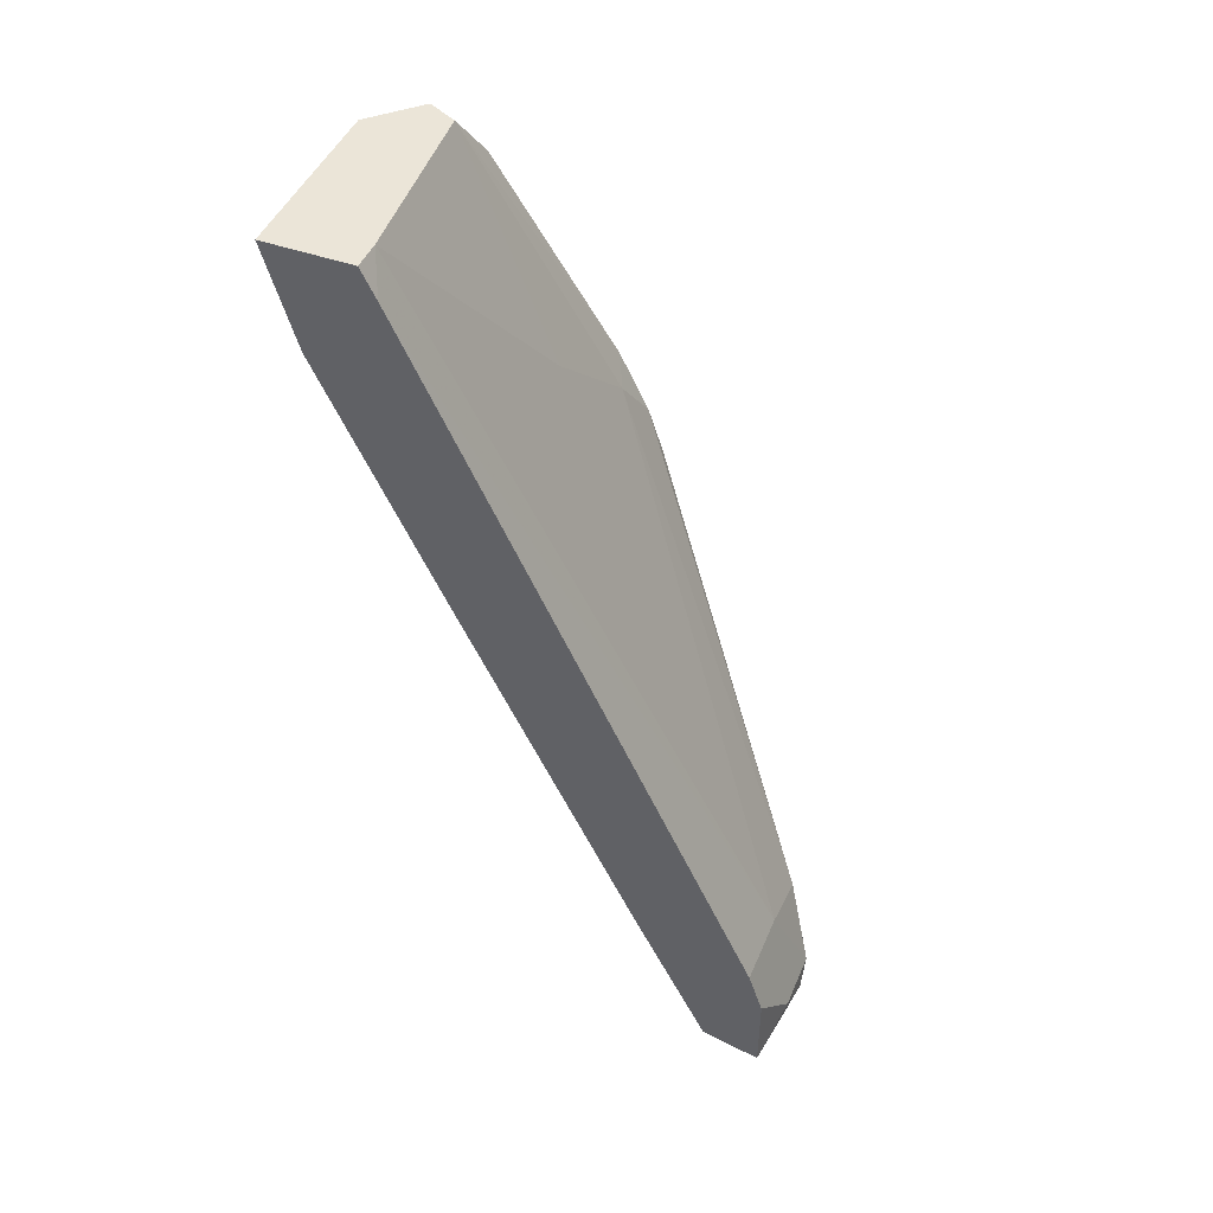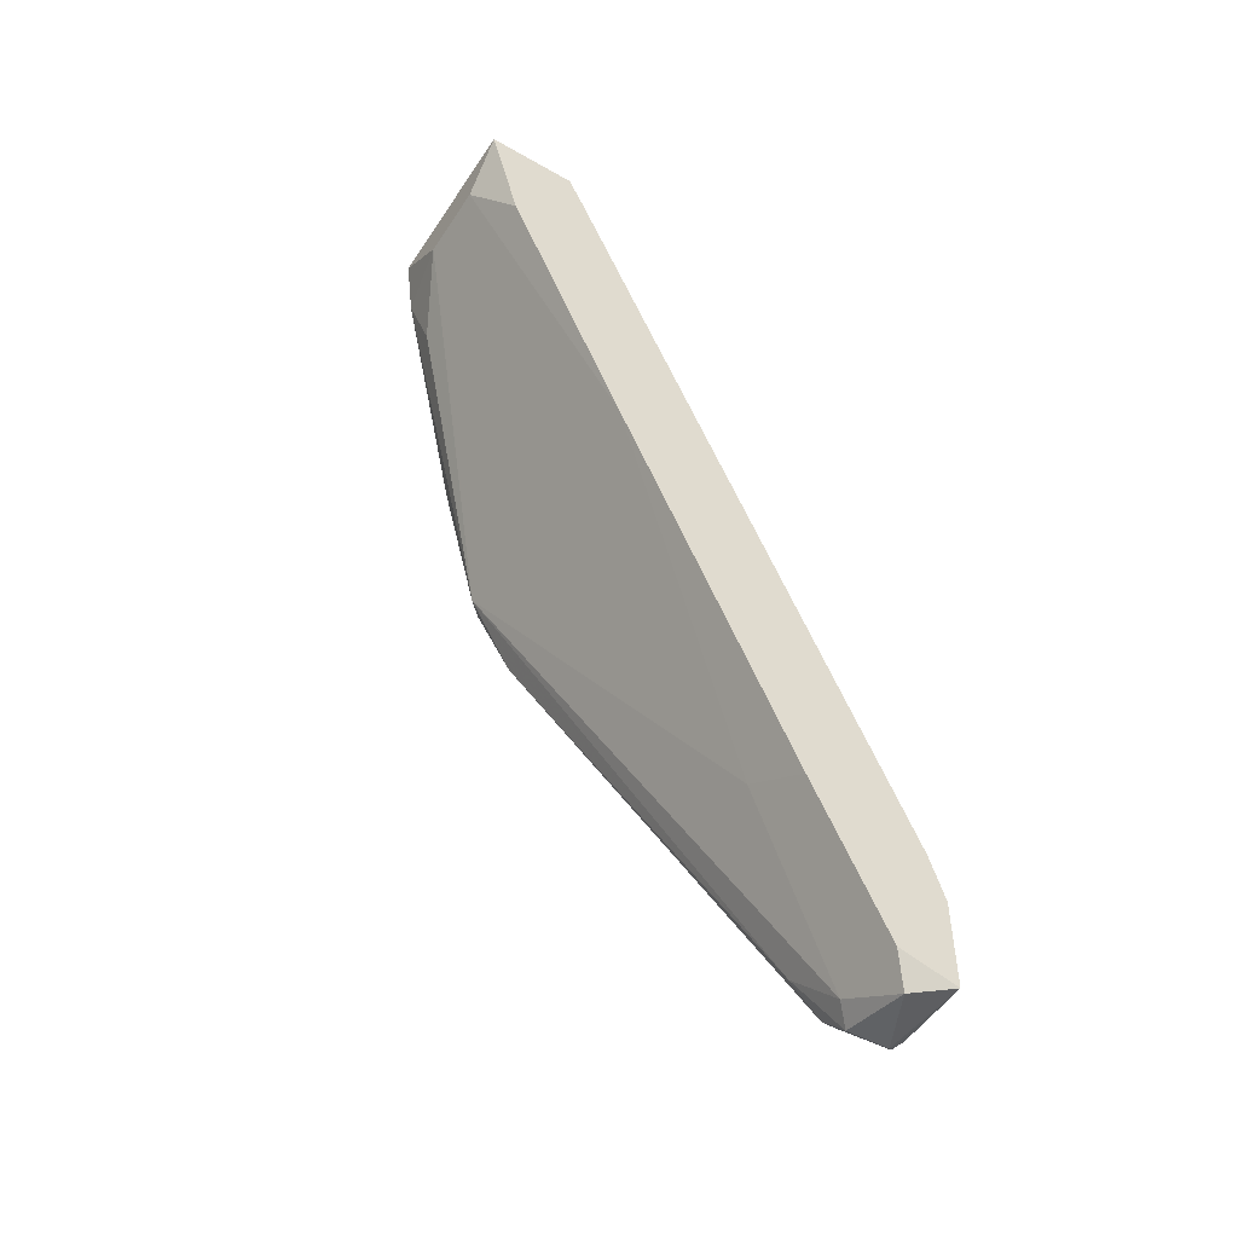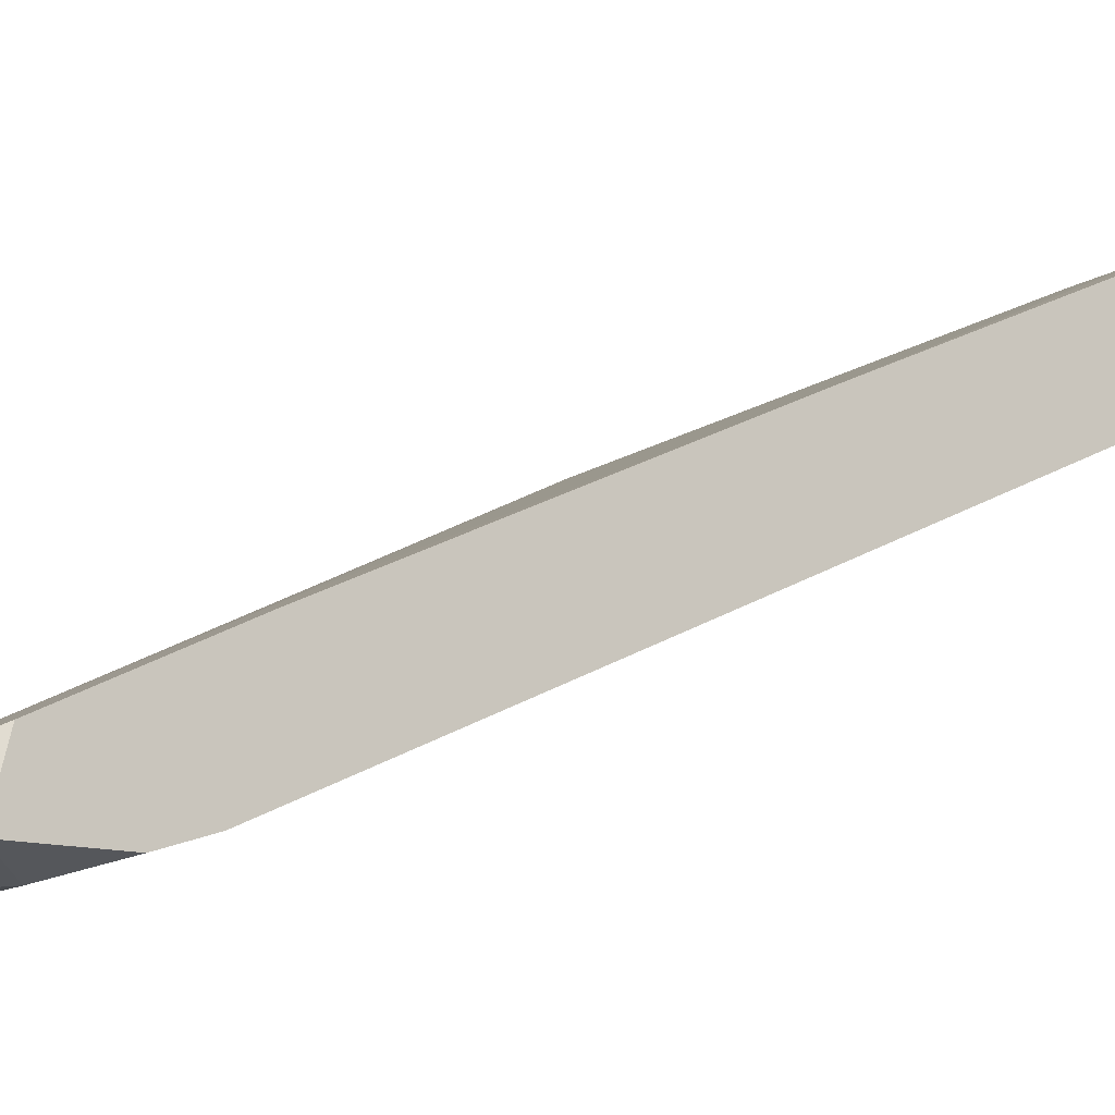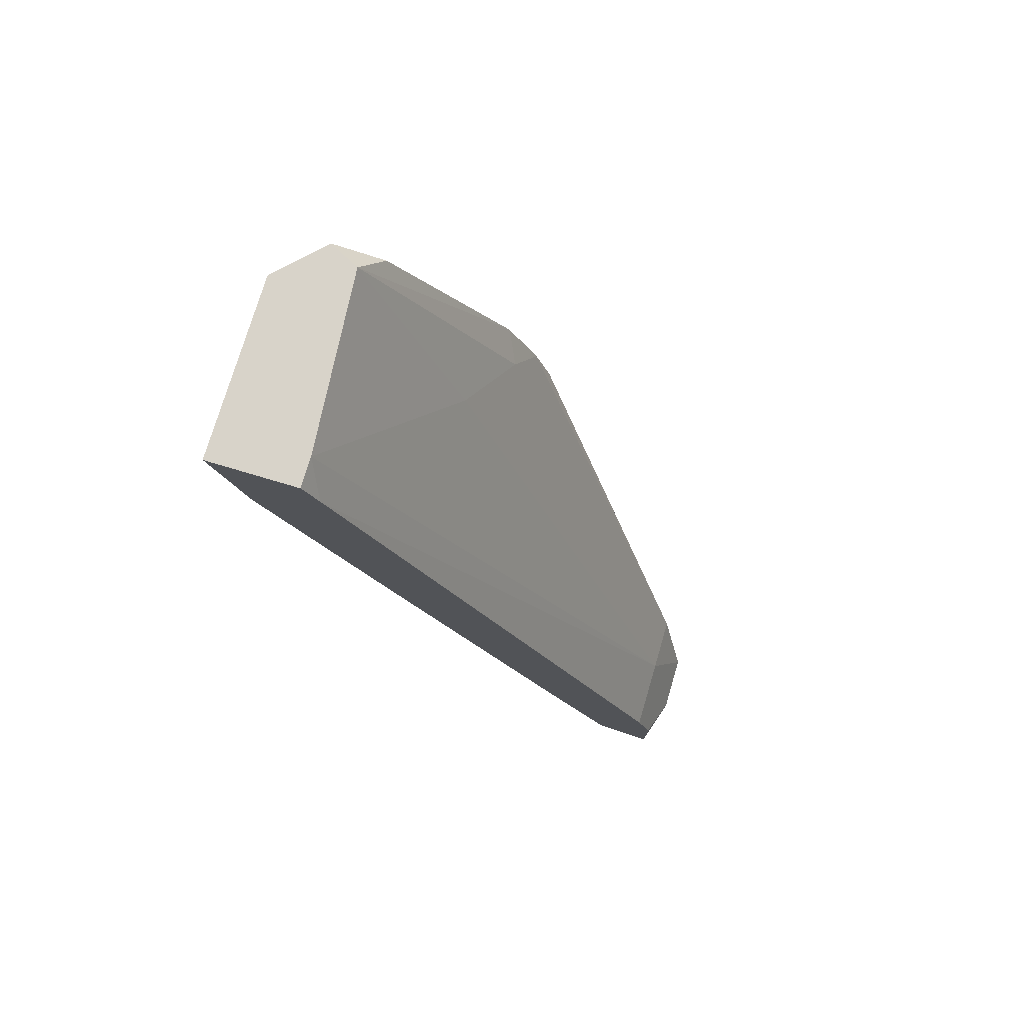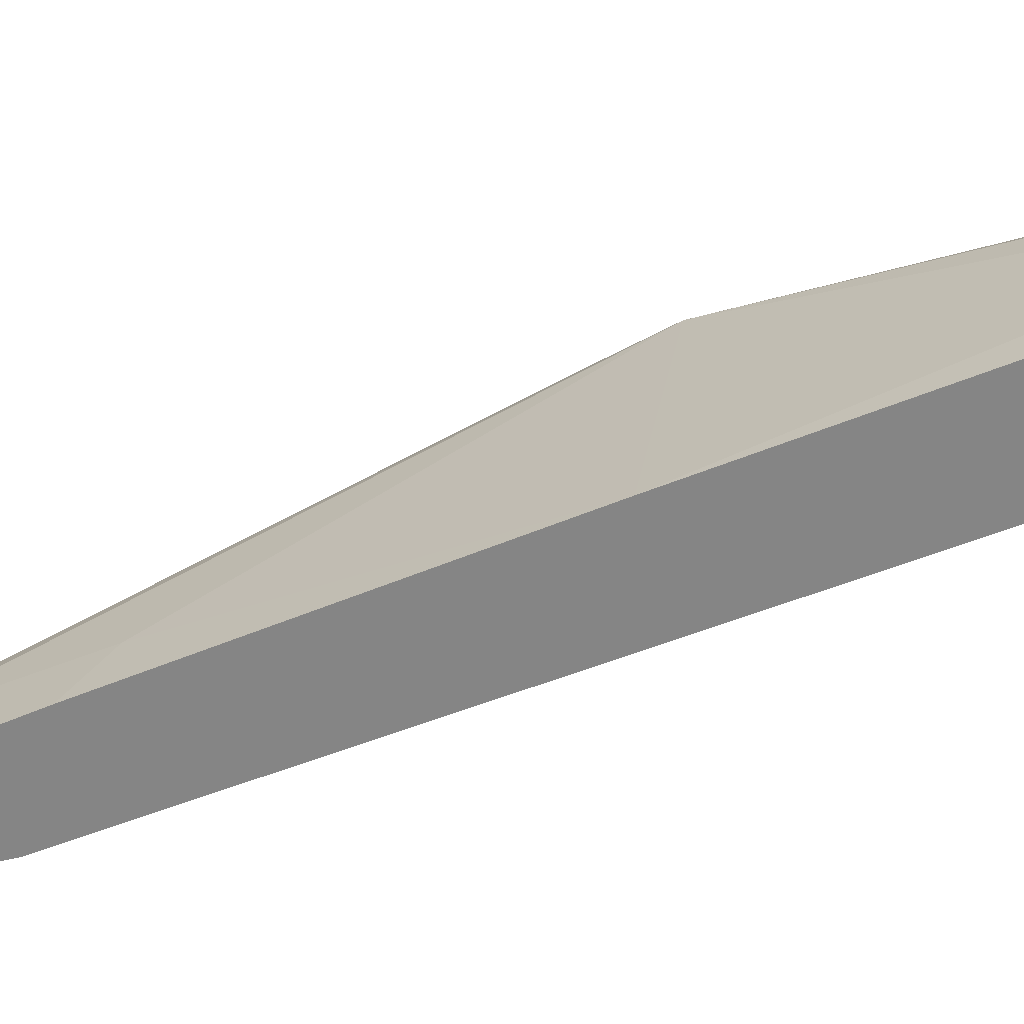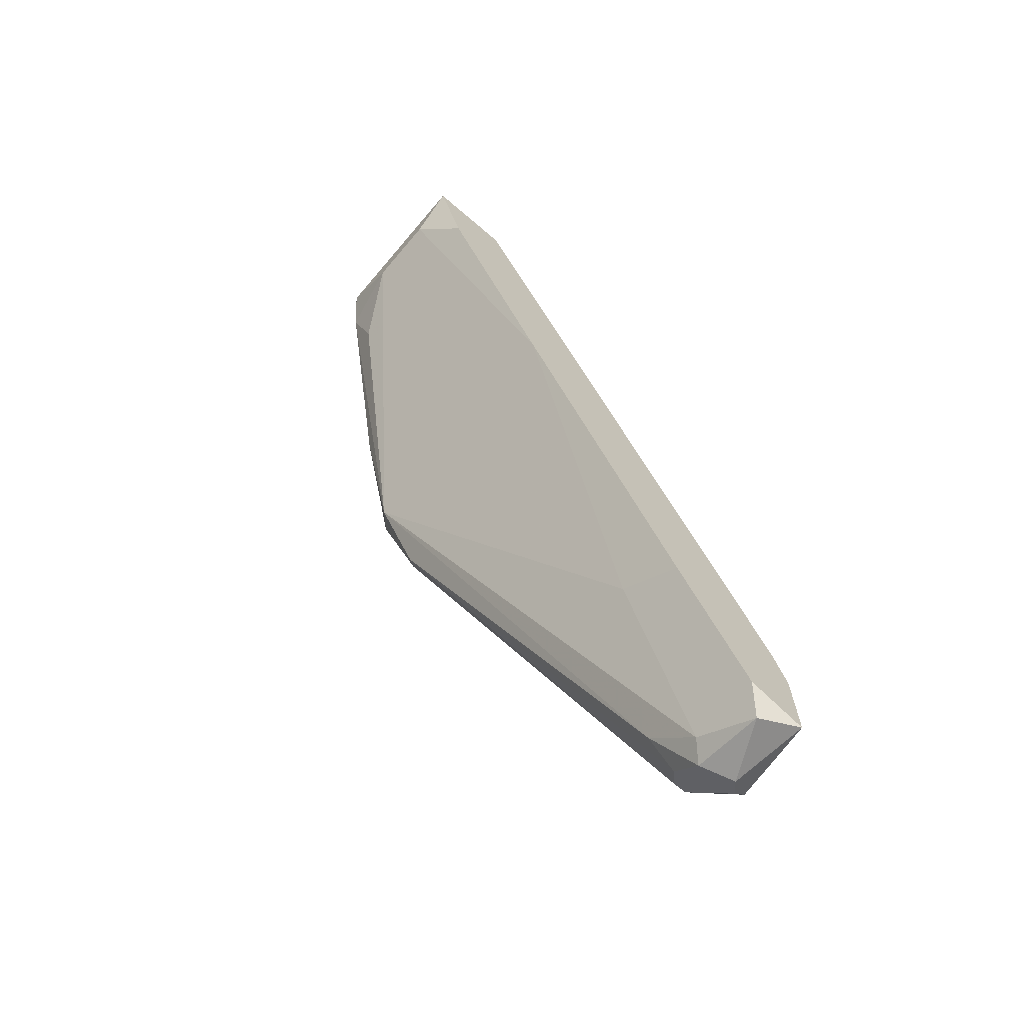
<metadata>
{"format":"obj","ext":"obj","renderer":"f3d","projection":"perspective","resolution":1024,"background":"white","views":[{"elev":46.0,"azim":112.2,"up":"+Y"},{"elev":-49.4,"azim":57.7,"up":"+Y"},{"elev":-12.9,"azim":54.8,"up":"+Z"},{"elev":75.9,"azim":106.6,"up":"+Y"},{"elev":26.8,"azim":99.0,"up":"+Z"},{"elev":-68.7,"azim":49.5,"up":"+Y"}]}
</metadata>
<code>
v -0.04467 -0.001784 0.04181
v -0.04467 0.01201 0.06152
v -0.04467 0.02582 0.06547
v -0.03679 -0.08455 0.01422
v -0.03679 -0.0885 0.01028
v -0.03679 0.01989 0.06547
v -0.03285 -0.09048 0.002394
v -0.03285 -0.09244 0.01028
v -0.03285 -0.09244 0.004369
v -0.023 -0.09442 0.01028
v -0.0565 -0.03135 0.03983
v -0.0565 -0.0215 0.04575
v -0.04664 0.01989 0.06349
v -0.03482 -0.08654 0.002394
v -0.05846 -0.0215 0.04378
v -0.05846 -0.02741 0.03393
v -0.05846 -0.02741 0.03787
v -0.05846 -0.01756 0.0359
v -0.05846 -0.007704 0.04378
v -0.05846 -0.00967 0.03983
v -0.05846 -0.02346 0.03393
v -0.03088 -0.09048 0.01225
v -0.03088 -0.07471 0.006339
v -0.03088 -0.09442 0.006339
v -0.05452 -0.01165 0.03787
v -0.05452 -0.005727 0.05167
v -0.02694 -0.08654 0.002394
v -0.02694 0.01989 0.06547
v -0.05058 0.02582 0.05955
v -0.03876 -0.08654 0.006339
v -0.03876 -0.08654 0.008308
v -0.03876 -0.07667 0.006339
v -0.02891 -0.06681 0.02408
v -0.05255 0.01989 0.05363
v -0.02497 0.02582 0.05363
v -0.04861 0.02582 0.05561
v -0.02103 -0.09048 0.01225
v -0.02103 -0.09244 0.004369
v -0.02103 -0.0215 0.04575
v -0.02103 0.01201 0.06152
v -0.02103 -0.07471 0.006339
v -0.02103 0.02187 0.05167
v -0.02103 -0.08062 0.004369
v -0.02103 -0.07076 0.02211
v -0.02103 0.02582 0.05363
v -0.02103 0.02582 0.06547
f 38 27 43
f 3 46 45
f 45 46 41
f 41 46 40
f 41 40 44
f 46 3 6
f 3 45 36
f 41 44 38
f 18 16 15
f 32 18 25
f 23 32 25
f 16 32 30
f 23 41 14
f 32 23 14
f 30 32 14
f 12 15 11
f 3 36 29
f 36 34 29
f 36 45 35
f 18 15 19
f 29 34 19
f 6 3 13
f 3 29 13
f 44 40 39
f 6 12 39
f 10 22 8
f 14 41 27
f 10 44 33
f 22 10 33
f 12 22 33
f 39 12 33
f 44 39 33
f 15 12 26
f 19 15 26
f 29 19 26
f 12 13 26
f 13 29 26
f 40 46 28
f 46 6 28
f 39 40 28
f 6 39 28
f 44 10 37
f 10 38 37
f 38 44 37
f 12 6 2
f 6 13 2
f 13 12 2
f 22 12 4
f 12 11 4
f 11 5 4
f 5 8 4
f 8 22 4
f 25 36 1
f 23 25 1
f 36 35 1
f 35 23 1
f 16 30 31
f 5 11 31
f 8 5 31
f 15 16 17
f 11 15 17
f 16 31 17
f 31 11 17
f 38 10 24
f 30 9 24
f 10 8 24
f 31 30 24
f 8 31 24
f 34 36 20
f 25 18 20
f 36 25 20
f 18 19 20
f 19 34 20
f 9 30 7
f 30 14 7
f 27 38 7
f 14 27 7
f 24 9 7
f 38 24 7
f 18 32 21
f 32 16 21
f 16 18 21
f 45 41 42
f 41 23 42
f 35 45 42
f 23 35 42
f 41 38 43
f 27 41 43

</code>
